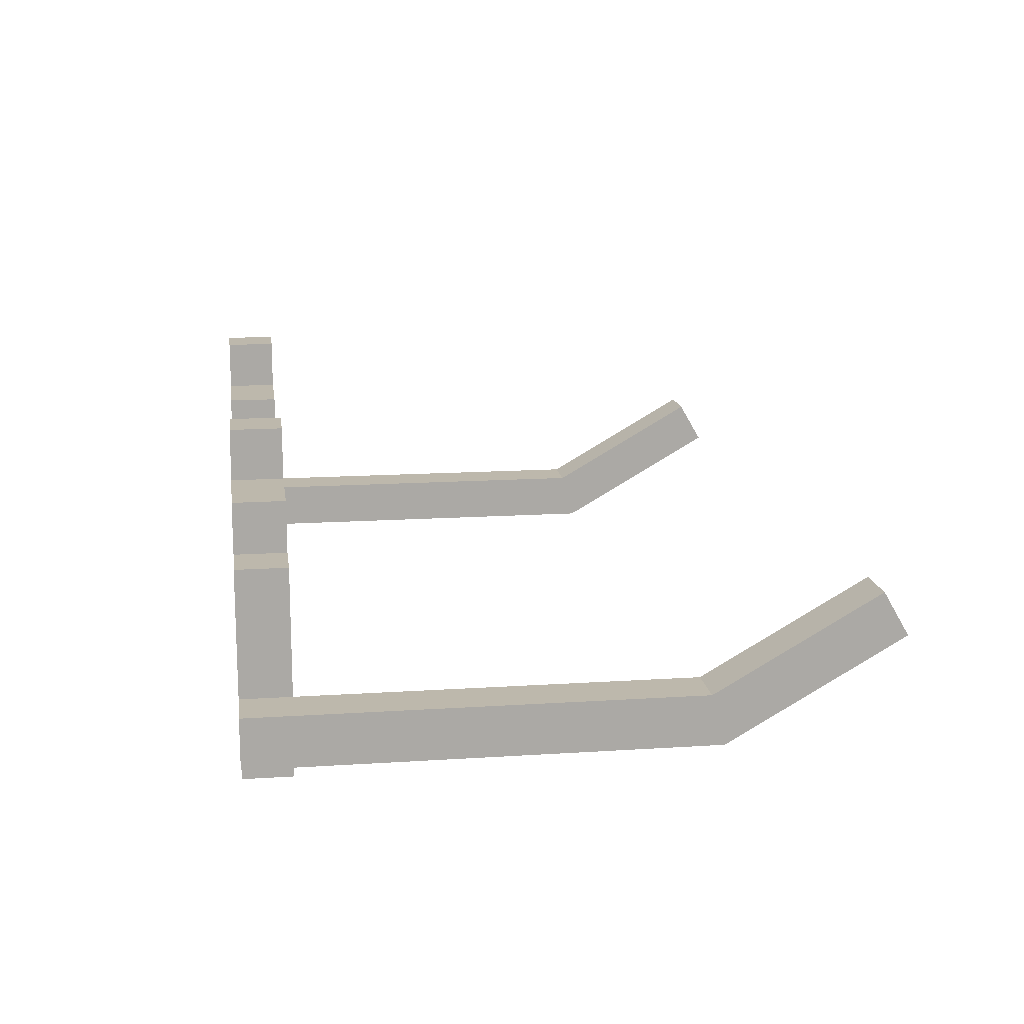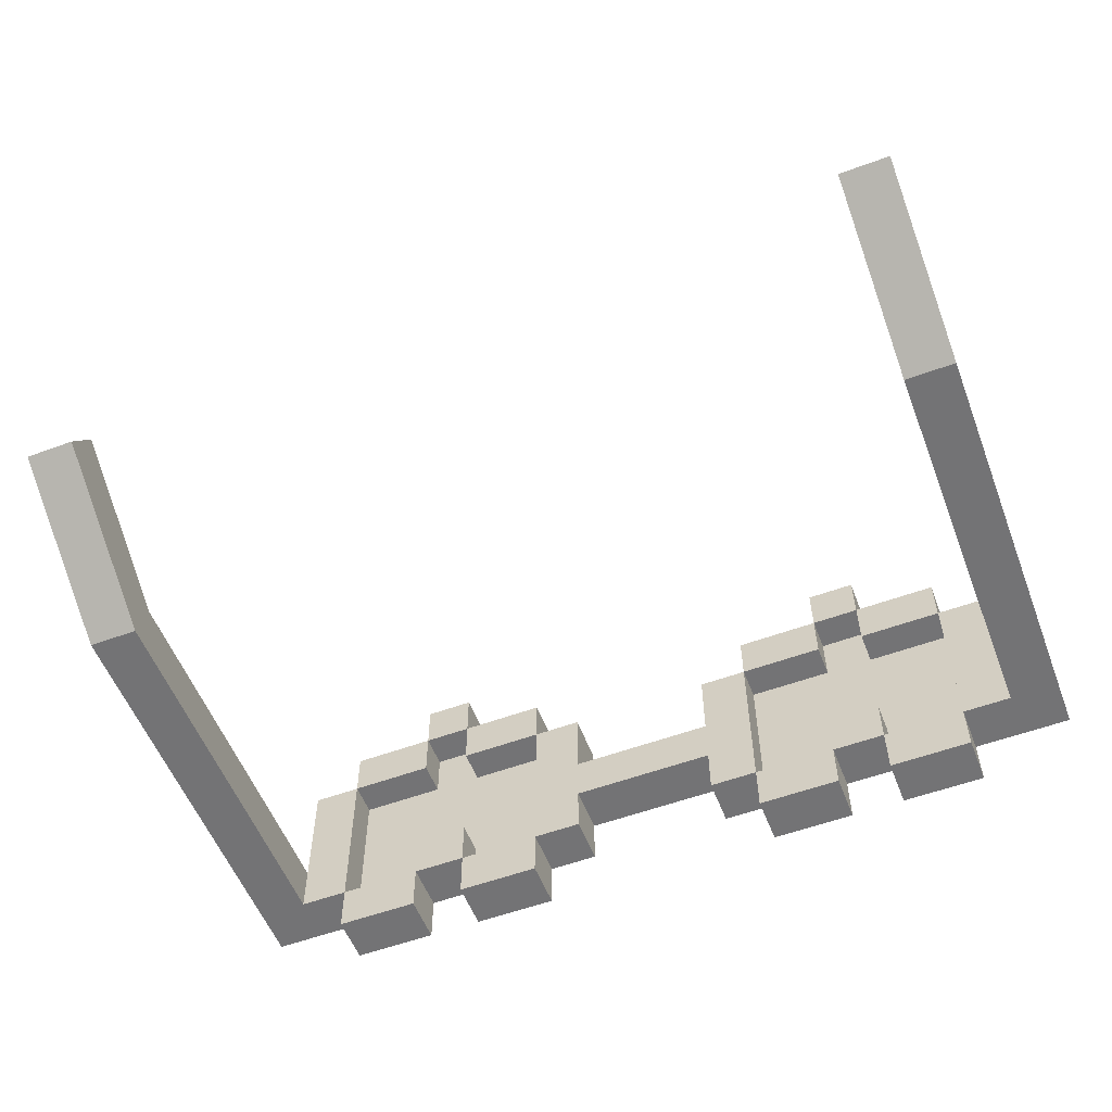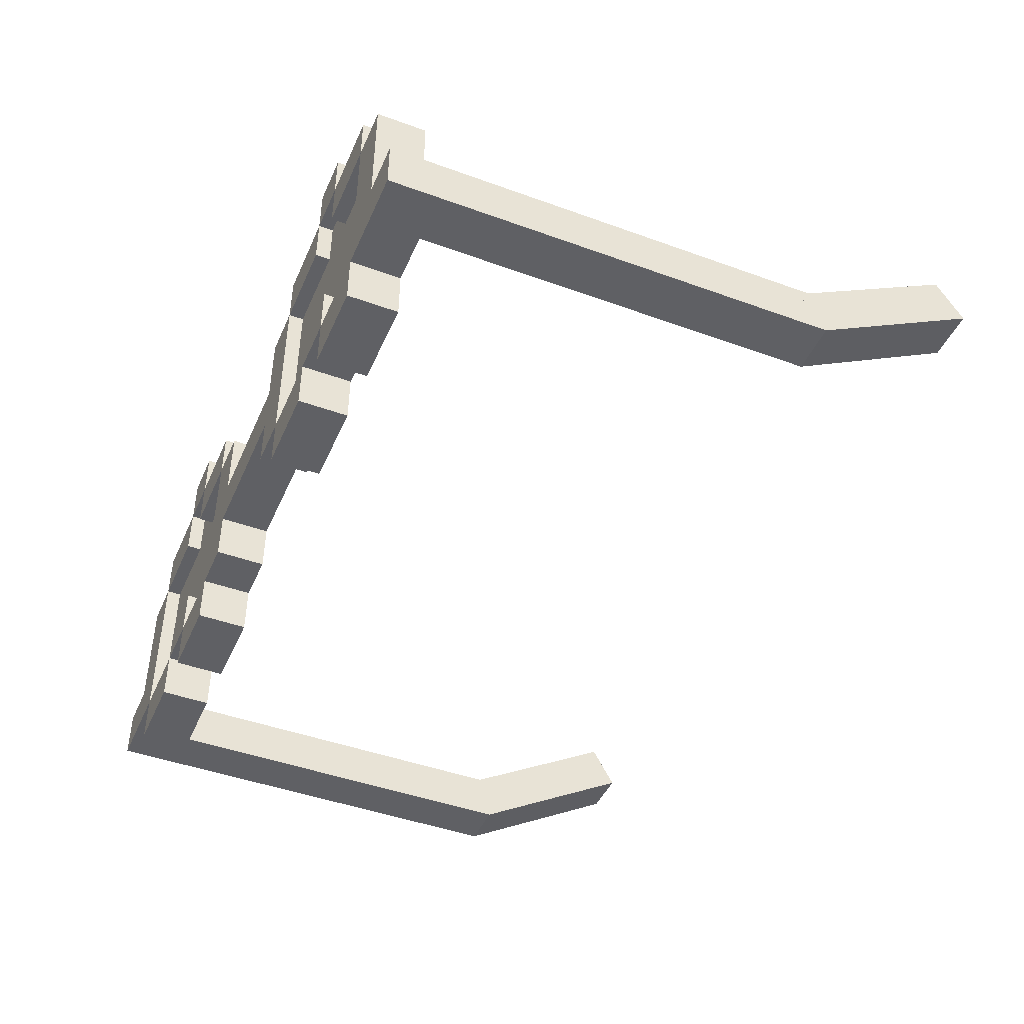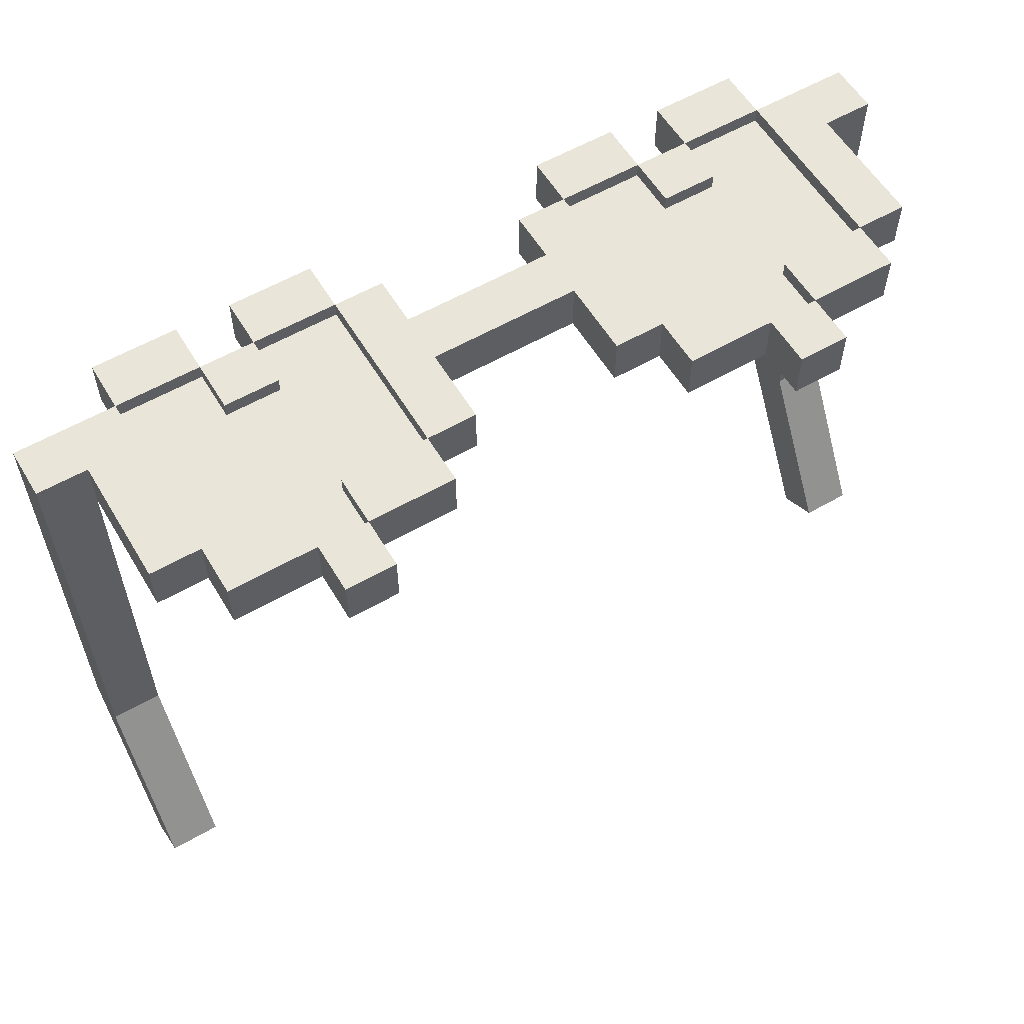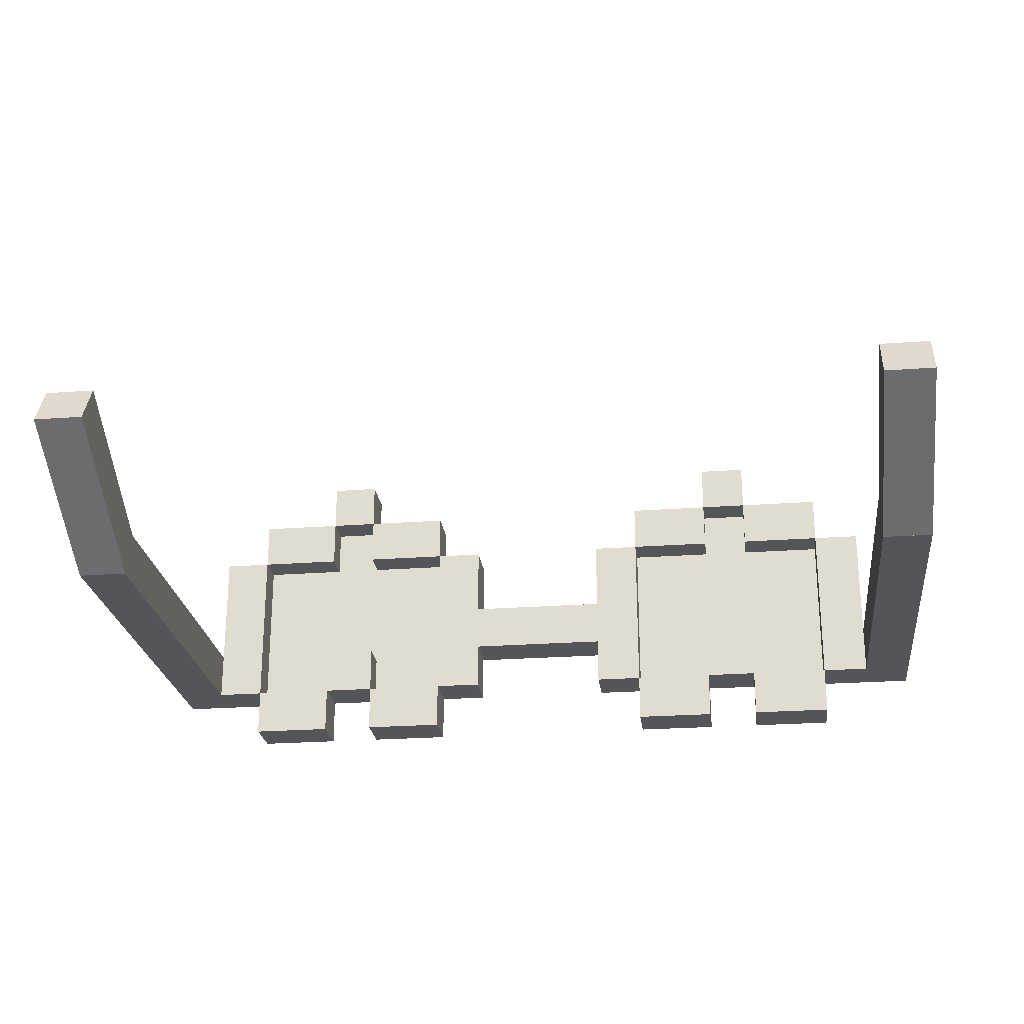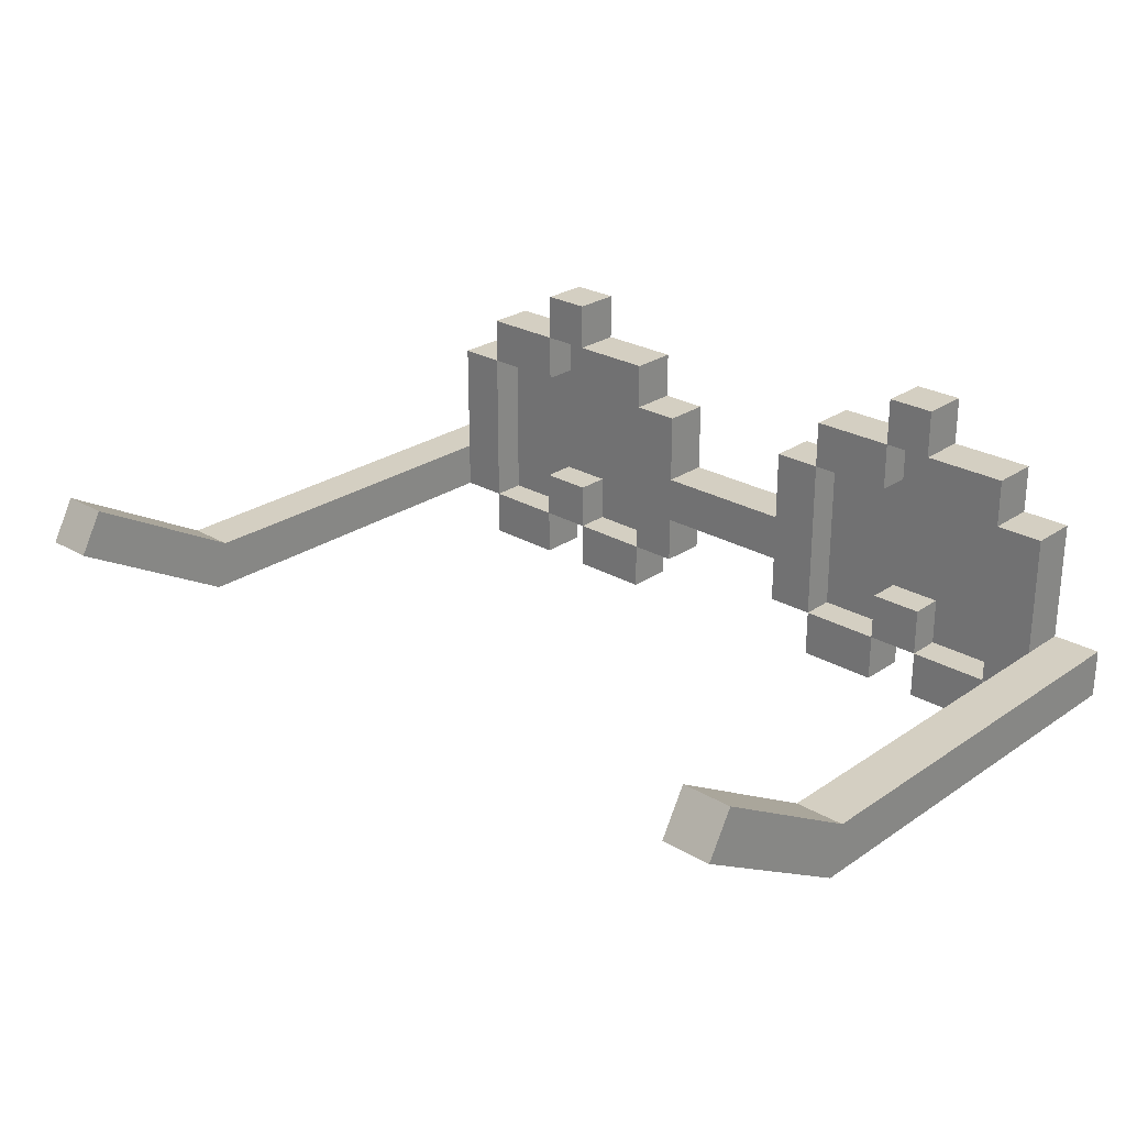
<metadata>
{"format":"obj","ext":"obj","renderer":"f3d","projection":"perspective","resolution":1024,"background":"white","views":[{"elev":14.9,"azim":82.0,"up":"+Y"},{"elev":-56.0,"azim":-158.9,"up":"+Y"},{"elev":-44.9,"azim":67.1,"up":"+Y"},{"elev":57.9,"azim":149.2,"up":"+Z"},{"elev":-24.4,"azim":-173.0,"up":"+Y"},{"elev":25.8,"azim":-137.2,"up":"+Y"}]}
</metadata>
<code>
o HeartGlasses
v 0.04687 -1.75 0.2812
v -0.04688 -1.75 0.2812
v -0.04688 -1.781 0.2812
v 0.04687 -1.781 0.2812
v 0.04687 -1.75 0.25
v 0.04687 -1.781 0.25
v -0.04688 -1.75 0.25
v -0.04688 -1.781 0.25
v -0.07813 -1.672 0.2719
v -0.2188 -1.672 0.2719
v -0.2188 -1.812 0.2719
v -0.07813 -1.812 0.2719
v 0.2187 -1.672 0.2719
v 0.07812 -1.672 0.2719
v 0.07812 -1.812 0.2719
v 0.2187 -1.812 0.2719
v -0.1313 -1.781 0.2812
v -0.1656 -1.781 0.2812
v -0.1656 -1.812 0.2812
v -0.1313 -1.812 0.2812
v -0.1313 -1.781 0.25
v -0.1313 -1.812 0.25
v -0.1656 -1.781 0.25
v -0.1656 -1.812 0.25
v -0.04688 -1.703 0.2812
v -0.07813 -1.703 0.2812
v -0.07813 -1.812 0.2812
v -0.04688 -1.812 0.2812
v -0.04688 -1.703 0.25
v -0.04688 -1.812 0.25
v -0.07813 -1.703 0.25
v -0.07813 -1.812 0.25
v -0.2188 -1.703 0.2812
v -0.25 -1.703 0.2812
v -0.25 -1.812 0.2812
v -0.2188 -1.812 0.2812
v -0.2188 -1.703 0.25
v -0.2188 -1.812 0.25
v -0.25 -1.703 0.25
v -0.25 -1.812 0.25
v -0.1641 -1.672 0.2812
v -0.2188 -1.672 0.2812
v -0.2188 -1.703 0.2812
v -0.1641 -1.703 0.2812
v -0.1641 -1.672 0.25
v -0.1641 -1.703 0.25
v -0.2188 -1.672 0.25
v -0.2188 -1.703 0.25
v -0.1656 -1.812 0.2812
v -0.2188 -1.812 0.2812
v -0.2188 -1.844 0.2812
v -0.1656 -1.844 0.2812
v -0.1656 -1.812 0.25
v -0.1656 -1.844 0.25
v -0.2188 -1.812 0.25
v -0.2188 -1.844 0.25
v -0.07813 -1.812 0.2812
v -0.1313 -1.812 0.2812
v -0.1313 -1.844 0.2812
v -0.07813 -1.844 0.2812
v -0.07813 -1.812 0.25
v -0.07813 -1.844 0.25
v -0.1313 -1.812 0.25
v -0.1313 -1.844 0.25
v -0.1328 -1.641 0.2812
v -0.1641 -1.641 0.2812
v -0.1641 -1.672 0.2812
v -0.1328 -1.672 0.2812
v -0.1328 -1.641 0.25
v -0.1328 -1.672 0.25
v -0.1641 -1.641 0.25
v -0.1641 -1.672 0.25
v -0.07813 -1.672 0.2812
v -0.1328 -1.672 0.2812
v -0.1328 -1.703 0.2812
v -0.07813 -1.703 0.2812
v -0.07813 -1.672 0.25
v -0.07813 -1.703 0.25
v -0.1328 -1.672 0.25
v -0.1328 -1.703 0.25
v 0.2187 -1.672 0.2812
v 0.1641 -1.672 0.2812
v 0.1641 -1.703 0.2812
v 0.2187 -1.703 0.2812
v 0.2187 -1.672 0.25
v 0.2187 -1.703 0.25
v 0.1641 -1.672 0.25
v 0.1641 -1.703 0.25
v 0.1641 -1.641 0.2812
v 0.1328 -1.641 0.2812
v 0.1328 -1.672 0.2812
v 0.1641 -1.672 0.2812
v 0.1641 -1.641 0.25
v 0.1641 -1.672 0.25
v 0.1328 -1.641 0.25
v 0.1328 -1.672 0.25
v 0.2187 -1.812 0.2812
v 0.1656 -1.812 0.2812
v 0.1656 -1.844 0.2812
v 0.2187 -1.844 0.2812
v 0.2187 -1.812 0.25
v 0.2187 -1.844 0.25
v 0.1656 -1.812 0.25
v 0.1656 -1.844 0.25
v 0.1312 -1.812 0.2812
v 0.07812 -1.812 0.2812
v 0.07812 -1.844 0.2812
v 0.1312 -1.844 0.2812
v 0.1312 -1.812 0.25
v 0.1312 -1.844 0.25
v 0.07812 -1.812 0.25
v 0.07812 -1.844 0.25
v 0.1328 -1.672 0.2812
v 0.07812 -1.672 0.2812
v 0.07812 -1.703 0.2812
v 0.1328 -1.703 0.2812
v 0.1328 -1.672 0.25
v 0.1328 -1.703 0.25
v 0.07812 -1.672 0.25
v 0.07812 -1.703 0.25
v 0.07812 -1.703 0.2812
v 0.04687 -1.703 0.2812
v 0.04687 -1.812 0.2812
v 0.07812 -1.812 0.2812
v 0.07812 -1.703 0.25
v 0.07812 -1.812 0.25
v 0.04687 -1.703 0.25
v 0.04687 -1.812 0.25
v 0.25 -1.703 0.2812
v 0.2187 -1.703 0.2812
v 0.2187 -1.812 0.2812
v 0.25 -1.812 0.2812
v 0.25 -1.703 0.25
v 0.25 -1.812 0.25
v 0.2187 -1.703 0.25
v 0.2187 -1.812 0.25
v 0.1656 -1.781 0.2812
v 0.1312 -1.781 0.2812
v 0.1312 -1.812 0.2812
v 0.1656 -1.812 0.2812
v 0.1656 -1.781 0.25
v 0.1656 -1.812 0.25
v 0.1312 -1.781 0.25
v 0.1312 -1.812 0.25
v -0.25 -1.781 0.2812
v -0.2813 -1.781 0.2812
v -0.2813 -1.812 0.2812
v -0.25 -1.812 0.2812
v -0.25 -1.781 -0
v -0.25 -1.812 -0
v -0.2813 -1.781 -0
v -0.2813 -1.812 -0
v 0.2812 -1.781 0.2812
v 0.25 -1.781 0.2812
v 0.25 -1.812 0.2812
v 0.2812 -1.812 0.2812
v 0.2812 -1.781 -0
v 0.2812 -1.812 -0
v 0.25 -1.781 -0
v 0.25 -1.812 -0
v -0.25 -1.785 0.01562
v -0.2813 -1.785 0.01562
v -0.2813 -1.812 -0
v -0.25 -1.812 -0
v -0.25 -1.723 -0.09263
v -0.25 -1.75 -0.1083
v -0.2813 -1.723 -0.09263
v -0.2813 -1.75 -0.1083
v 0.2812 -1.785 0.01562
v 0.25 -1.785 0.01562
v 0.25 -1.812 -0
v 0.2812 -1.812 -0
v 0.2812 -1.723 -0.09263
v 0.2812 -1.75 -0.1083
v 0.25 -1.723 -0.09263
v 0.25 -1.75 -0.1083
f 2 4 1
f 1 6 5
f 5 8 7
f 7 3 2
f 6 3 8
f 1 7 2
f 10 12 9
f 14 16 13
f 18 20 17
f 17 22 21
f 21 24 23
f 23 19 18
f 22 19 24
f 17 23 18
f 26 28 25
f 25 30 29
f 29 32 31
f 31 27 26
f 30 27 32
f 25 31 26
f 34 36 33
f 33 38 37
f 37 40 39
f 39 35 34
f 38 35 40
f 33 39 34
f 42 44 41
f 41 46 45
f 45 48 47
f 47 43 42
f 46 43 48
f 41 47 42
f 50 52 49
f 49 54 53
f 53 56 55
f 55 51 50
f 54 51 56
f 49 55 50
f 58 60 57
f 57 62 61
f 61 64 63
f 63 59 58
f 62 59 64
f 57 63 58
f 66 68 65
f 65 70 69
f 69 72 71
f 71 67 66
f 70 67 72
f 65 71 66
f 74 76 73
f 73 78 77
f 77 80 79
f 79 75 74
f 78 75 80
f 73 79 74
f 82 84 81
f 81 86 85
f 85 88 87
f 87 83 82
f 86 83 88
f 81 87 82
f 90 92 89
f 89 94 93
f 93 96 95
f 95 91 90
f 94 91 96
f 89 95 90
f 98 100 97
f 97 102 101
f 101 104 103
f 103 99 98
f 102 99 104
f 97 103 98
f 106 108 105
f 105 110 109
f 109 112 111
f 111 107 106
f 110 107 112
f 105 111 106
f 114 116 113
f 113 118 117
f 117 120 119
f 119 115 114
f 118 115 120
f 113 119 114
f 122 124 121
f 121 126 125
f 125 128 127
f 127 123 122
f 126 123 128
f 121 127 122
f 130 132 129
f 129 134 133
f 133 136 135
f 135 131 130
f 134 131 136
f 129 135 130
f 138 140 137
f 137 142 141
f 141 144 143
f 143 139 138
f 142 139 144
f 137 143 138
f 146 148 145
f 145 150 149
f 149 152 151
f 151 147 146
f 150 147 152
f 145 151 146
f 154 156 153
f 153 158 157
f 157 160 159
f 159 155 154
f 158 155 160
f 153 159 154
f 162 164 161
f 161 166 165
f 165 168 167
f 167 163 162
f 166 163 168
f 161 167 162
f 170 172 169
f 169 174 173
f 173 176 175
f 175 171 170
f 174 171 176
f 169 175 170
f 2 3 4
f 1 4 6
f 5 6 8
f 7 8 3
f 6 4 3
f 1 5 7
f 10 11 12
f 14 15 16
f 18 19 20
f 17 20 22
f 21 22 24
f 23 24 19
f 22 20 19
f 17 21 23
f 26 27 28
f 25 28 30
f 29 30 32
f 31 32 27
f 30 28 27
f 25 29 31
f 34 35 36
f 33 36 38
f 37 38 40
f 39 40 35
f 38 36 35
f 33 37 39
f 42 43 44
f 41 44 46
f 45 46 48
f 47 48 43
f 46 44 43
f 41 45 47
f 50 51 52
f 49 52 54
f 53 54 56
f 55 56 51
f 54 52 51
f 49 53 55
f 58 59 60
f 57 60 62
f 61 62 64
f 63 64 59
f 62 60 59
f 57 61 63
f 66 67 68
f 65 68 70
f 69 70 72
f 71 72 67
f 70 68 67
f 65 69 71
f 74 75 76
f 73 76 78
f 77 78 80
f 79 80 75
f 78 76 75
f 73 77 79
f 82 83 84
f 81 84 86
f 85 86 88
f 87 88 83
f 86 84 83
f 81 85 87
f 90 91 92
f 89 92 94
f 93 94 96
f 95 96 91
f 94 92 91
f 89 93 95
f 98 99 100
f 97 100 102
f 101 102 104
f 103 104 99
f 102 100 99
f 97 101 103
f 106 107 108
f 105 108 110
f 109 110 112
f 111 112 107
f 110 108 107
f 105 109 111
f 114 115 116
f 113 116 118
f 117 118 120
f 119 120 115
f 118 116 115
f 113 117 119
f 122 123 124
f 121 124 126
f 125 126 128
f 127 128 123
f 126 124 123
f 121 125 127
f 130 131 132
f 129 132 134
f 133 134 136
f 135 136 131
f 134 132 131
f 129 133 135
f 138 139 140
f 137 140 142
f 141 142 144
f 143 144 139
f 142 140 139
f 137 141 143
f 146 147 148
f 145 148 150
f 149 150 152
f 151 152 147
f 150 148 147
f 145 149 151
f 154 155 156
f 153 156 158
f 157 158 160
f 159 160 155
f 158 156 155
f 153 157 159
f 162 163 164
f 161 164 166
f 165 166 168
f 167 168 163
f 166 164 163
f 161 165 167
f 170 171 172
f 169 172 174
f 173 174 176
f 175 176 171
f 174 172 171
f 169 173 175

</code>
